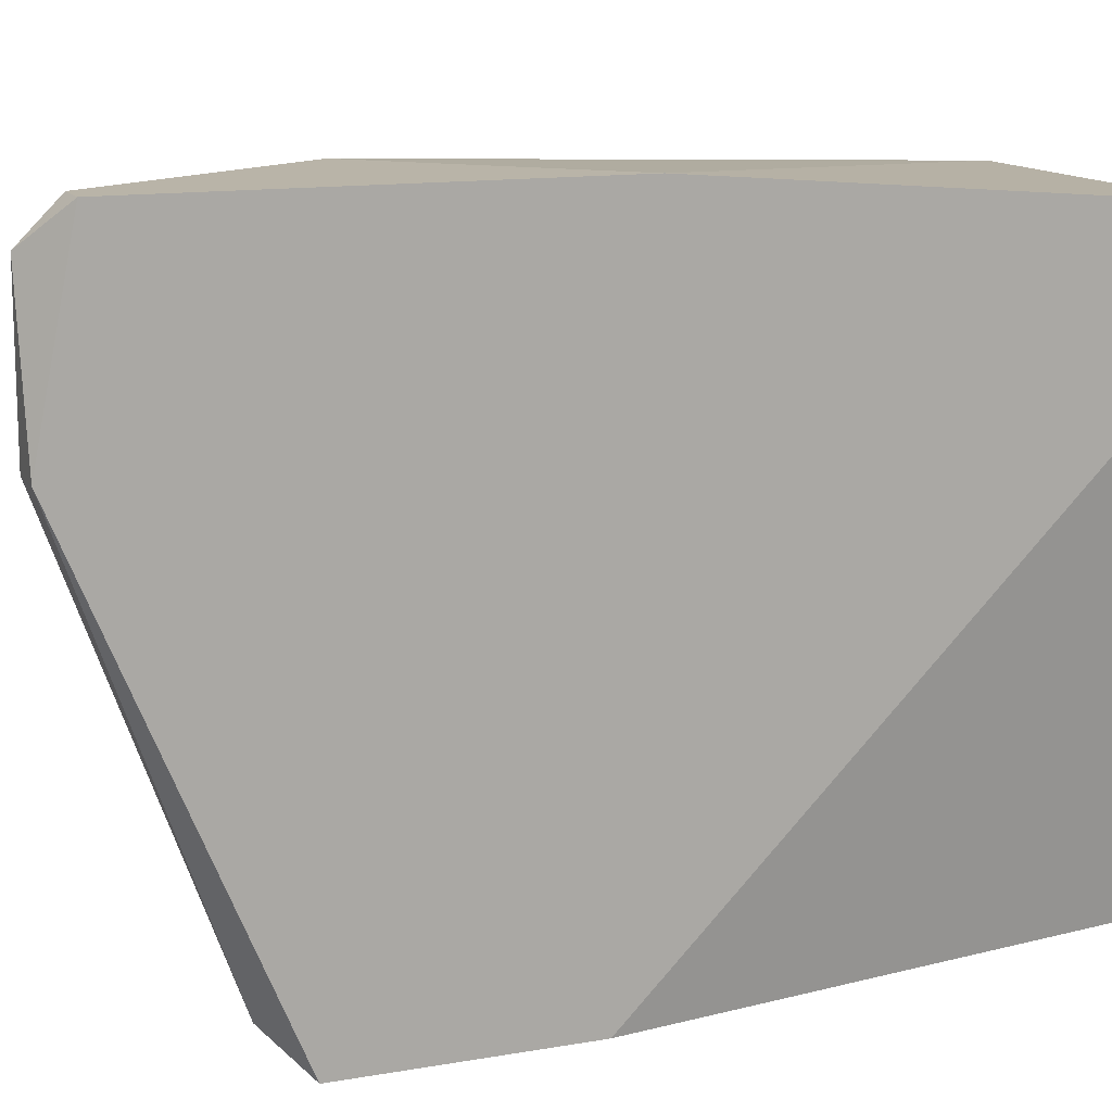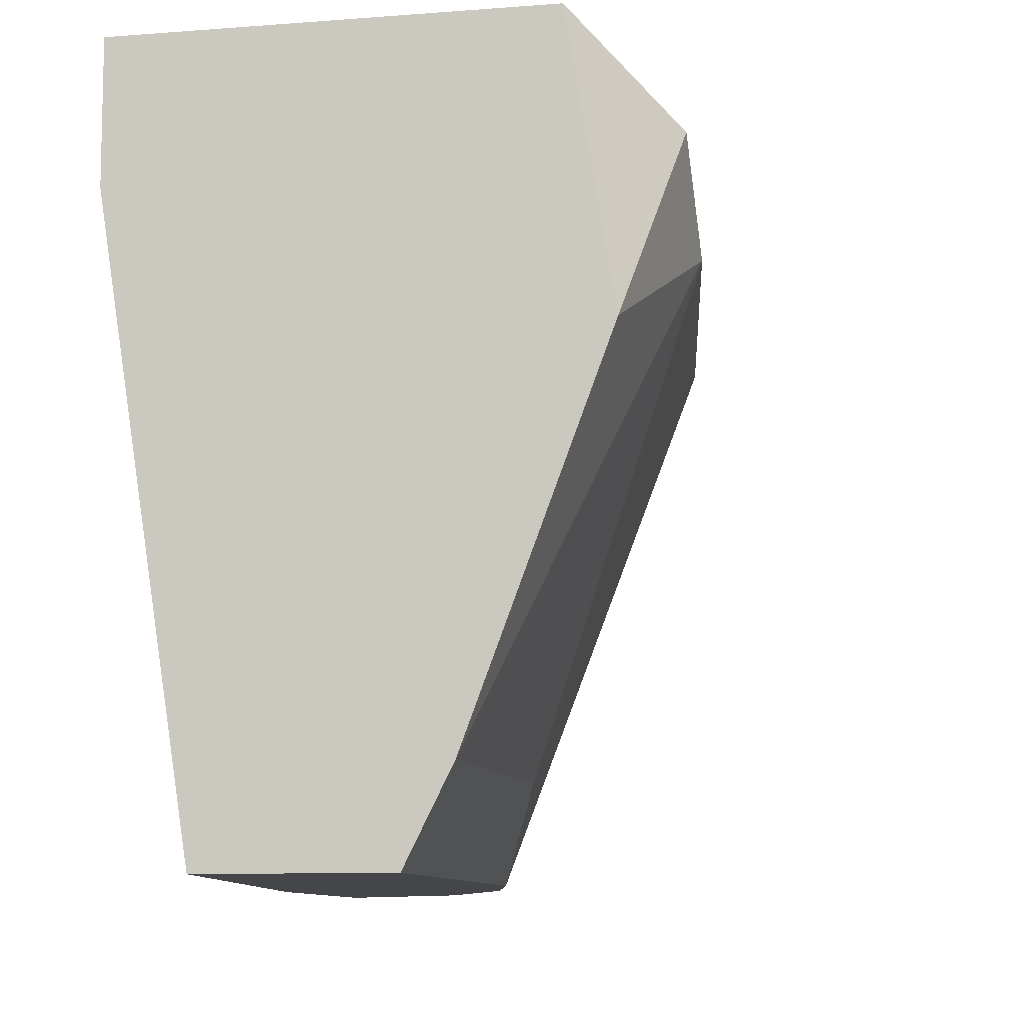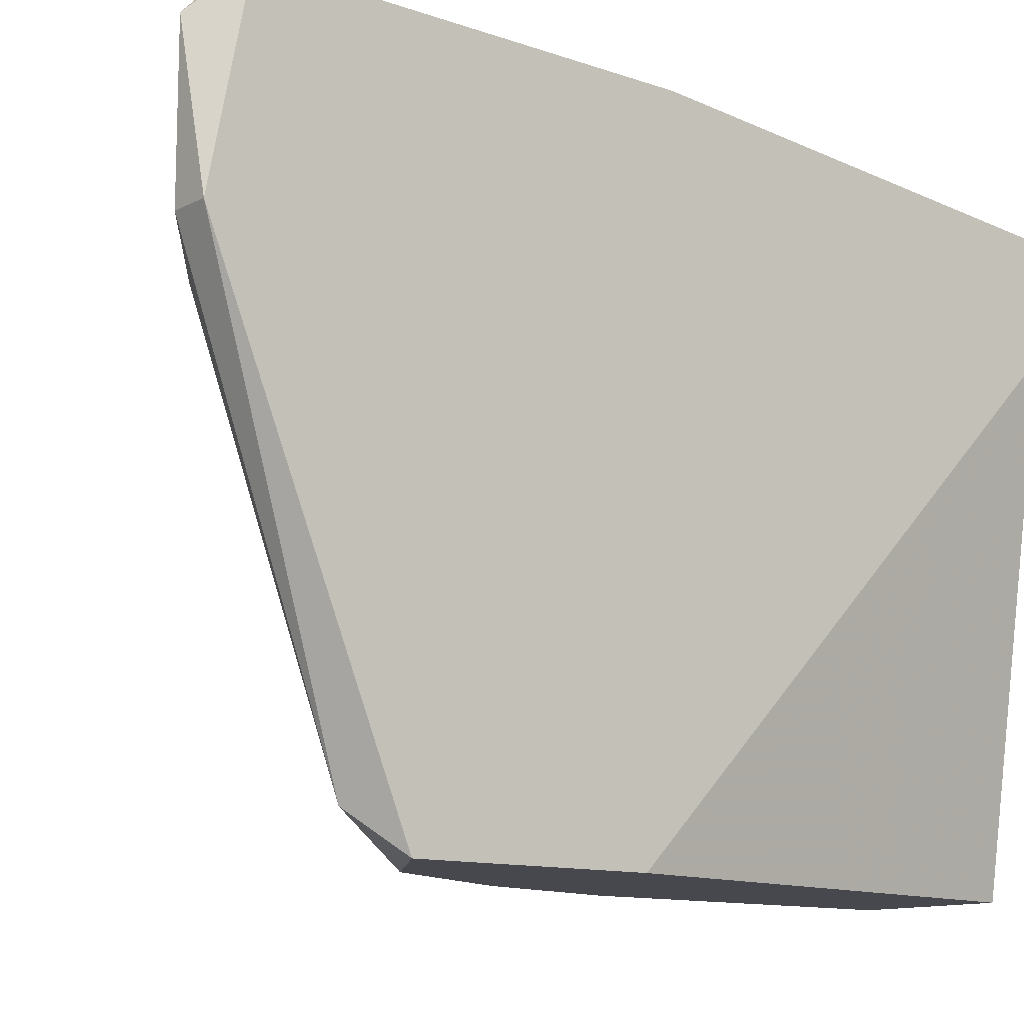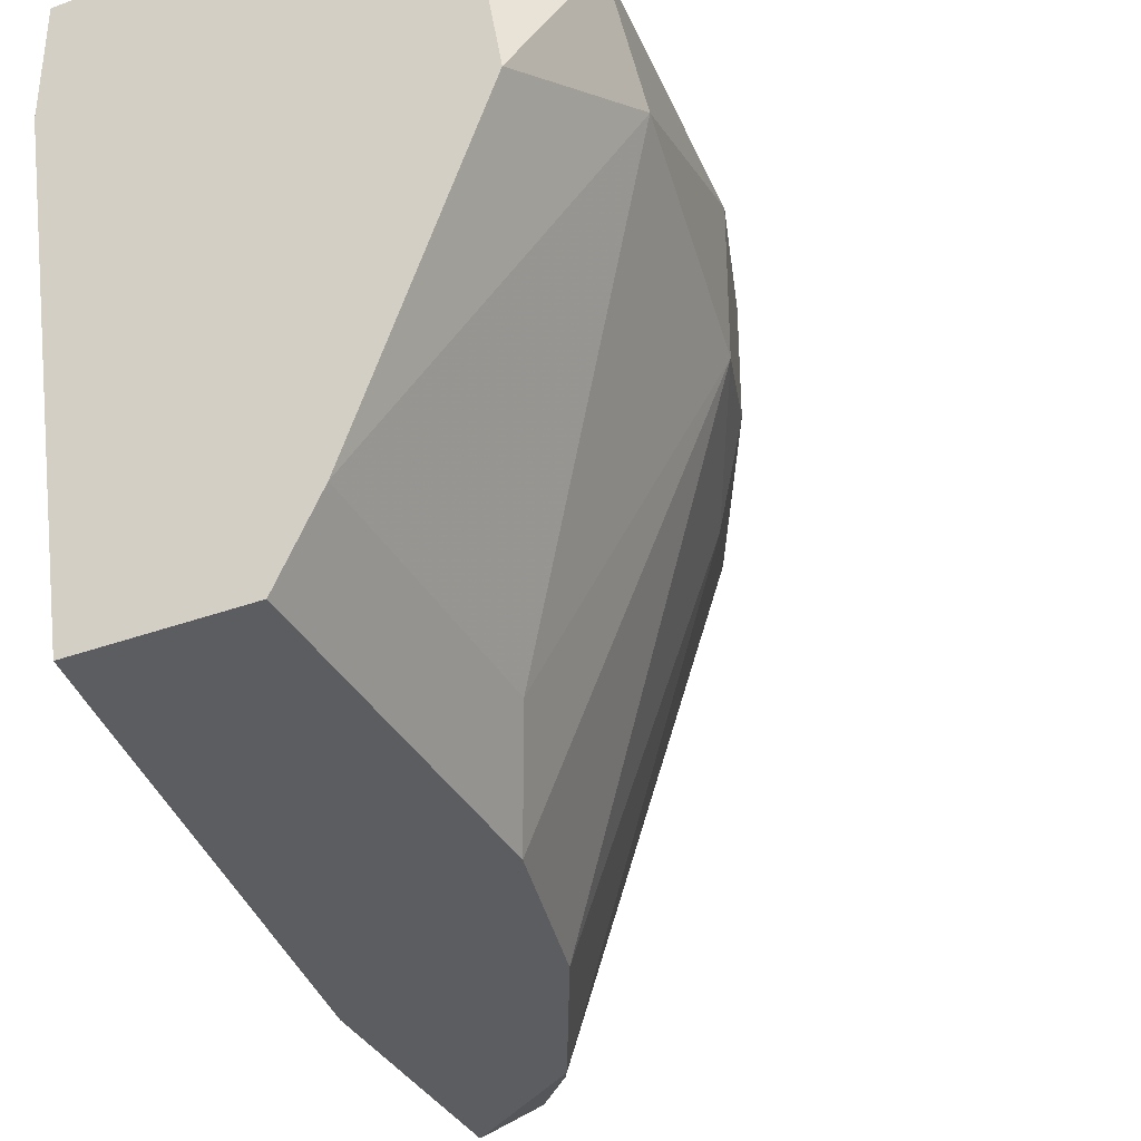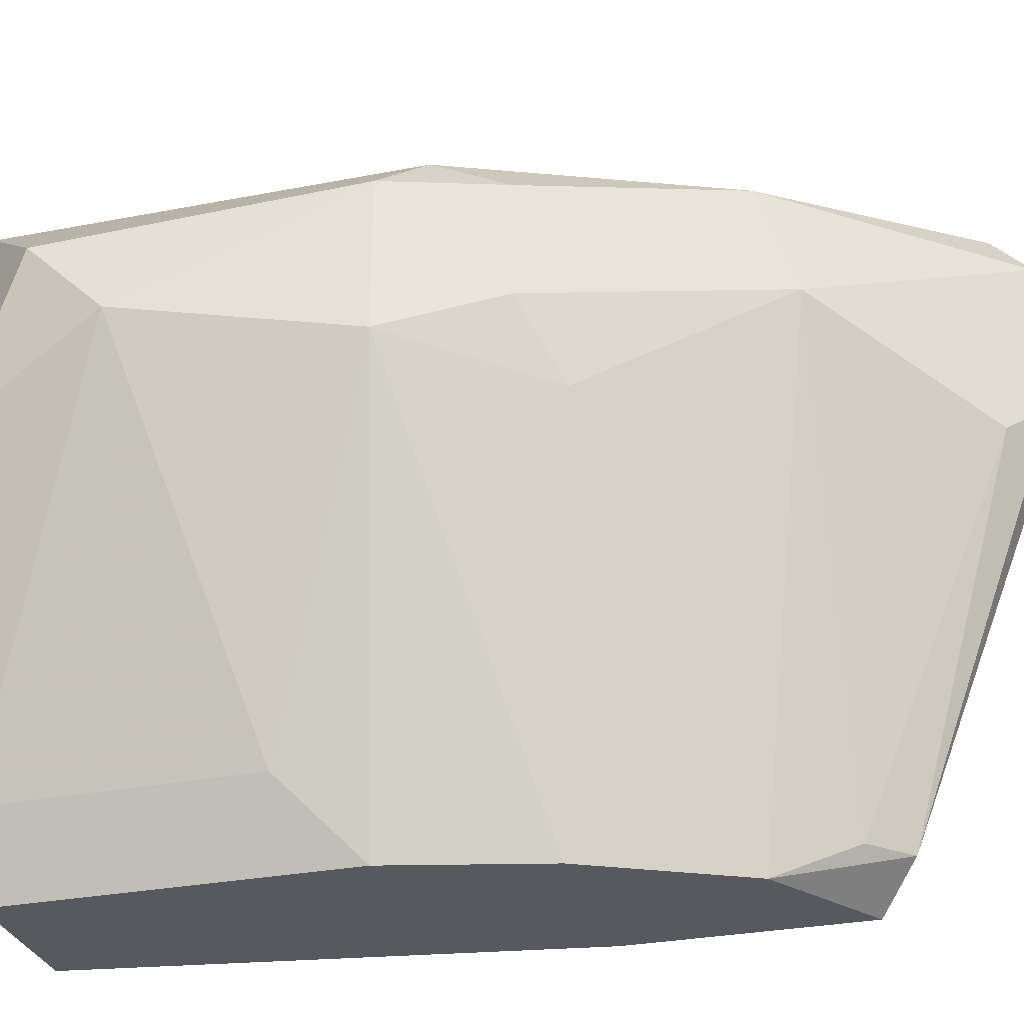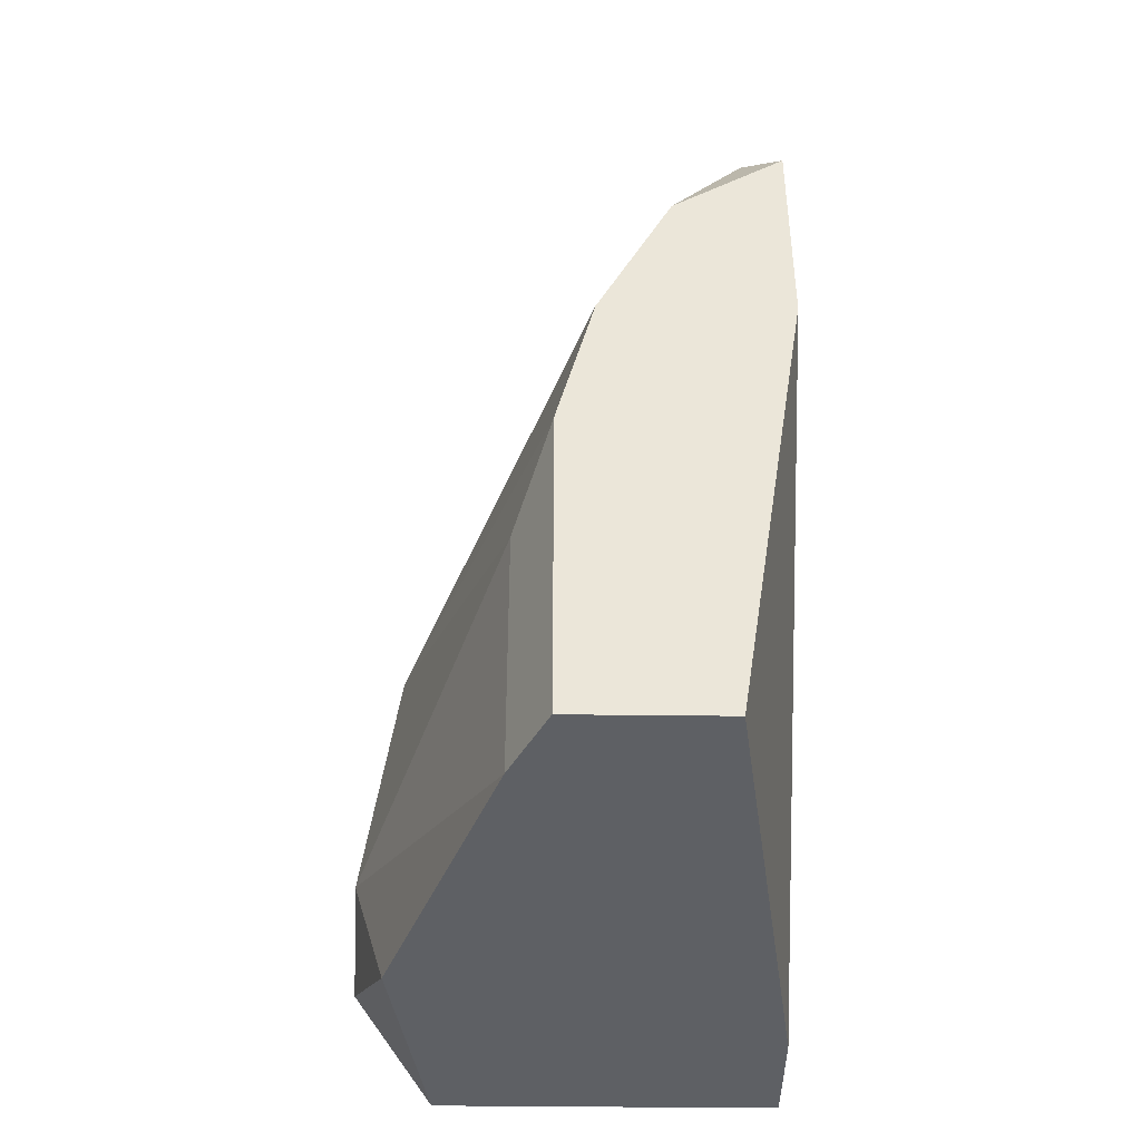
<metadata>
{"format":"obj","ext":"obj","renderer":"f3d","projection":"perspective","resolution":1024,"background":"white","views":[{"elev":13.3,"azim":-111.5,"up":"+Z"},{"elev":-9.5,"azim":11.9,"up":"+Z"},{"elev":-11.8,"azim":-129.6,"up":"+Z"},{"elev":-35.8,"azim":25.8,"up":"+Z"},{"elev":-30.3,"azim":105.7,"up":"+Z"},{"elev":-43.0,"azim":179.2,"up":"+Y"}]}
</metadata>
<code>
v 0.02545 0.01495 0.02201
v 0.02545 0.004396 0.008288
v 0.02545 0.01389 0.02518
v 0.02545 -0.005111 0.008288
v 0.02229 0.01284 0.008288
v 0.02018 0.01917 0.02624
v 0.02018 0.016 0.009344
v 0.02018 0.02023 0.02518
v 0.02018 0.02023 0.02096
v 0.02862 0.008613 0.02096
v 0.02862 0.008613 0.02412
v 0.02862 -0.005111 0.02518
v 0.02862 0.006507 0.02518
v 0.03073 -0.000884 0.02096
v 0.03073 -0.002998 0.02307
v 0.02651 -0.005111 0.0104
v 0.02651 0.002283 0.0104
v 0.01912 0.01917 0.02624
v 0.01912 0.01495 0.008288
v 0.01912 0.008613 0.008288
v 0.01912 -0.005111 0.02518
v 0.01912 -0.005111 0.02201
v 0.01912 0.007559 0.02624
v 0.01912 0.02023 0.02096
v 0.02123 0.01917 0.0199
v 0.02123 0.01495 0.009344
v 0.02123 -0.005111 0.008288
v 0.02756 0.00967 0.01884
v 0.02967 0.005451 0.0199
v 0.02967 0.005451 0.02412
v 0.02967 -0.005111 0.01884
v 0.0244 0.008613 0.008288
v 0.0244 0.01284 0.02624
f 7 25 26
f 27 12 21
f 12 27 31
f 27 19 5
f 31 27 4
f 27 5 4
f 6 8 18
f 19 21 18
f 19 27 20
f 21 19 20
f 6 18 33
f 4 5 32
f 10 30 29
f 14 17 29
f 30 14 29
f 21 12 23
f 18 21 23
f 12 33 23
f 33 18 23
f 27 21 22
f 20 27 22
f 21 20 22
f 5 19 7
f 8 6 3
f 1 8 3
f 6 33 3
f 12 31 15
f 30 12 15
f 31 14 15
f 14 30 15
f 18 8 24
f 19 18 24
f 8 9 24
f 7 19 24
f 9 7 24
f 12 30 13
f 33 12 13
f 3 33 13
f 17 4 2
f 4 32 2
f 29 17 2
f 32 29 2
f 5 1 28
f 1 10 28
f 32 5 28
f 10 29 28
f 29 32 28
f 8 1 25
f 9 8 25
f 7 9 25
f 4 17 16
f 31 4 16
f 17 14 16
f 14 31 16
f 30 10 11
f 10 1 11
f 1 3 11
f 13 30 11
f 3 13 11
f 1 5 26
f 5 7 26
f 25 1 26

</code>
